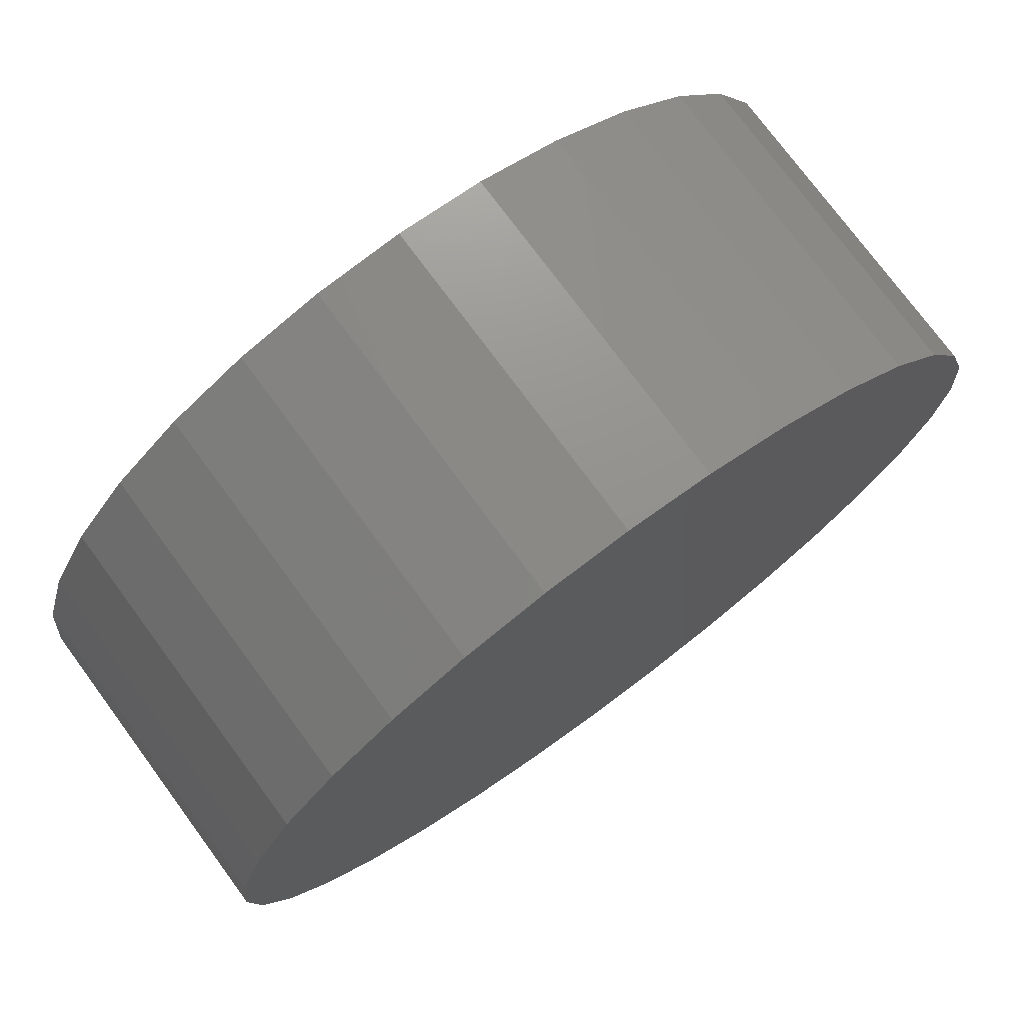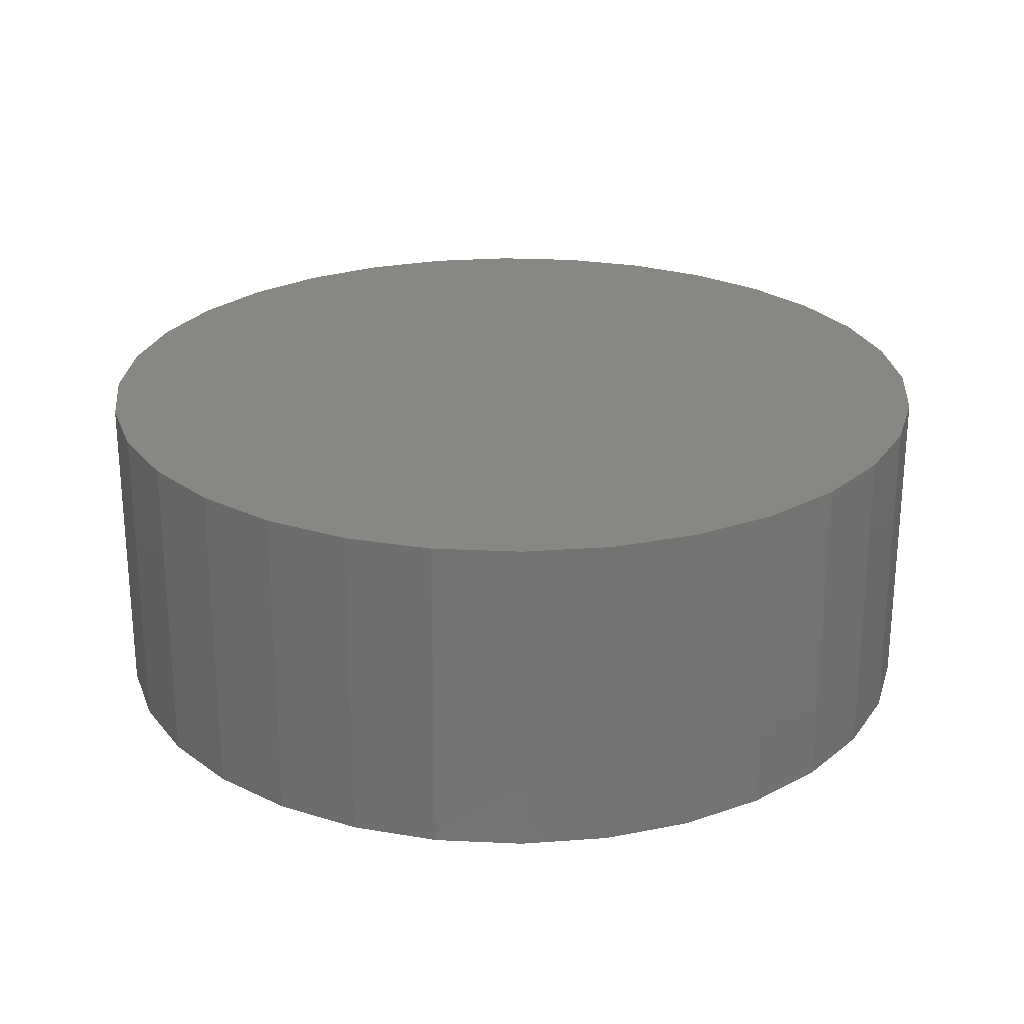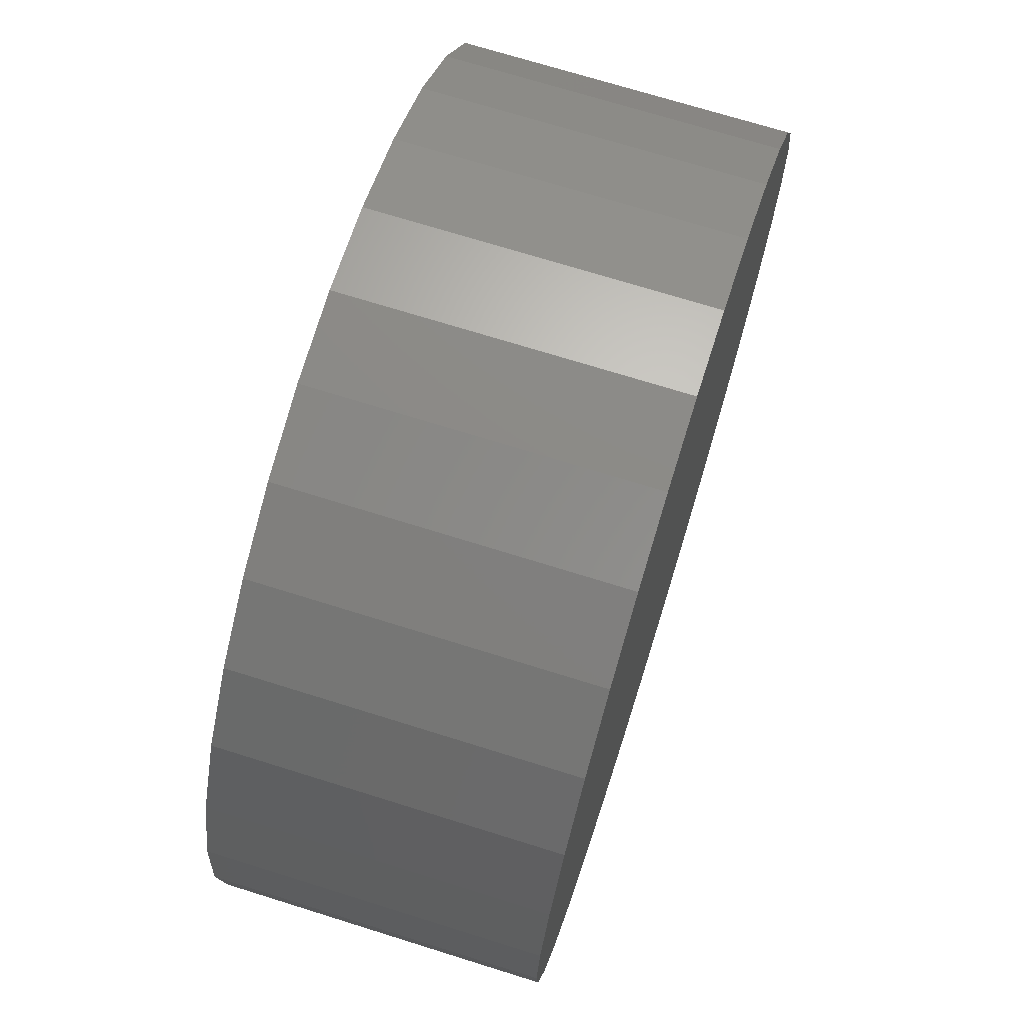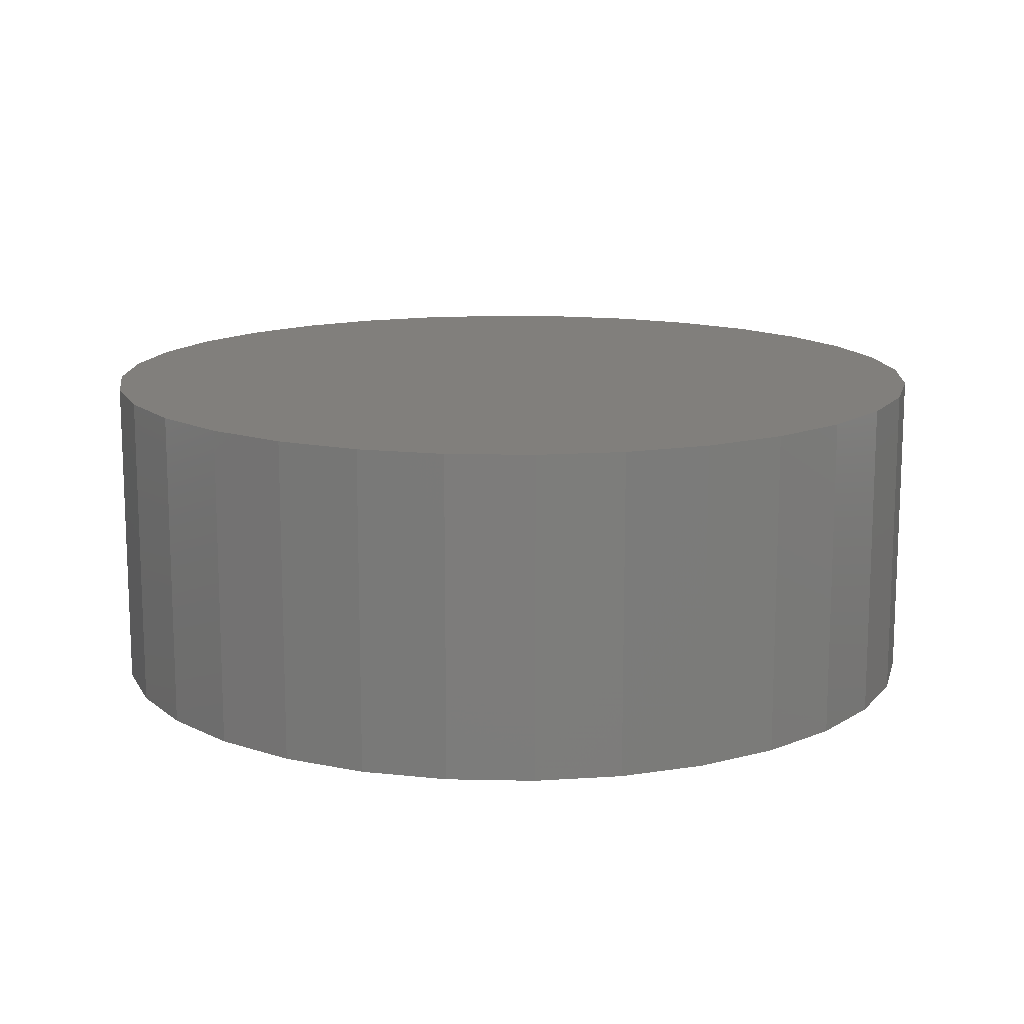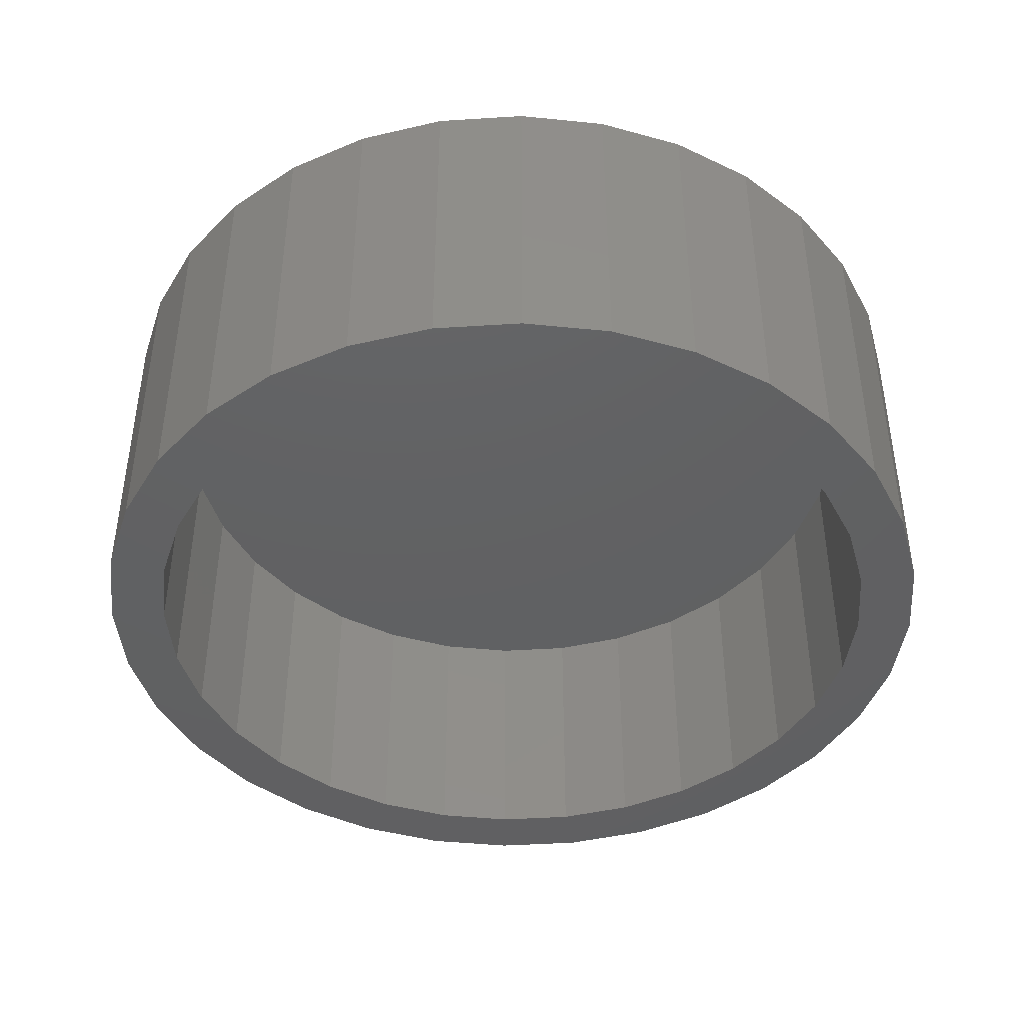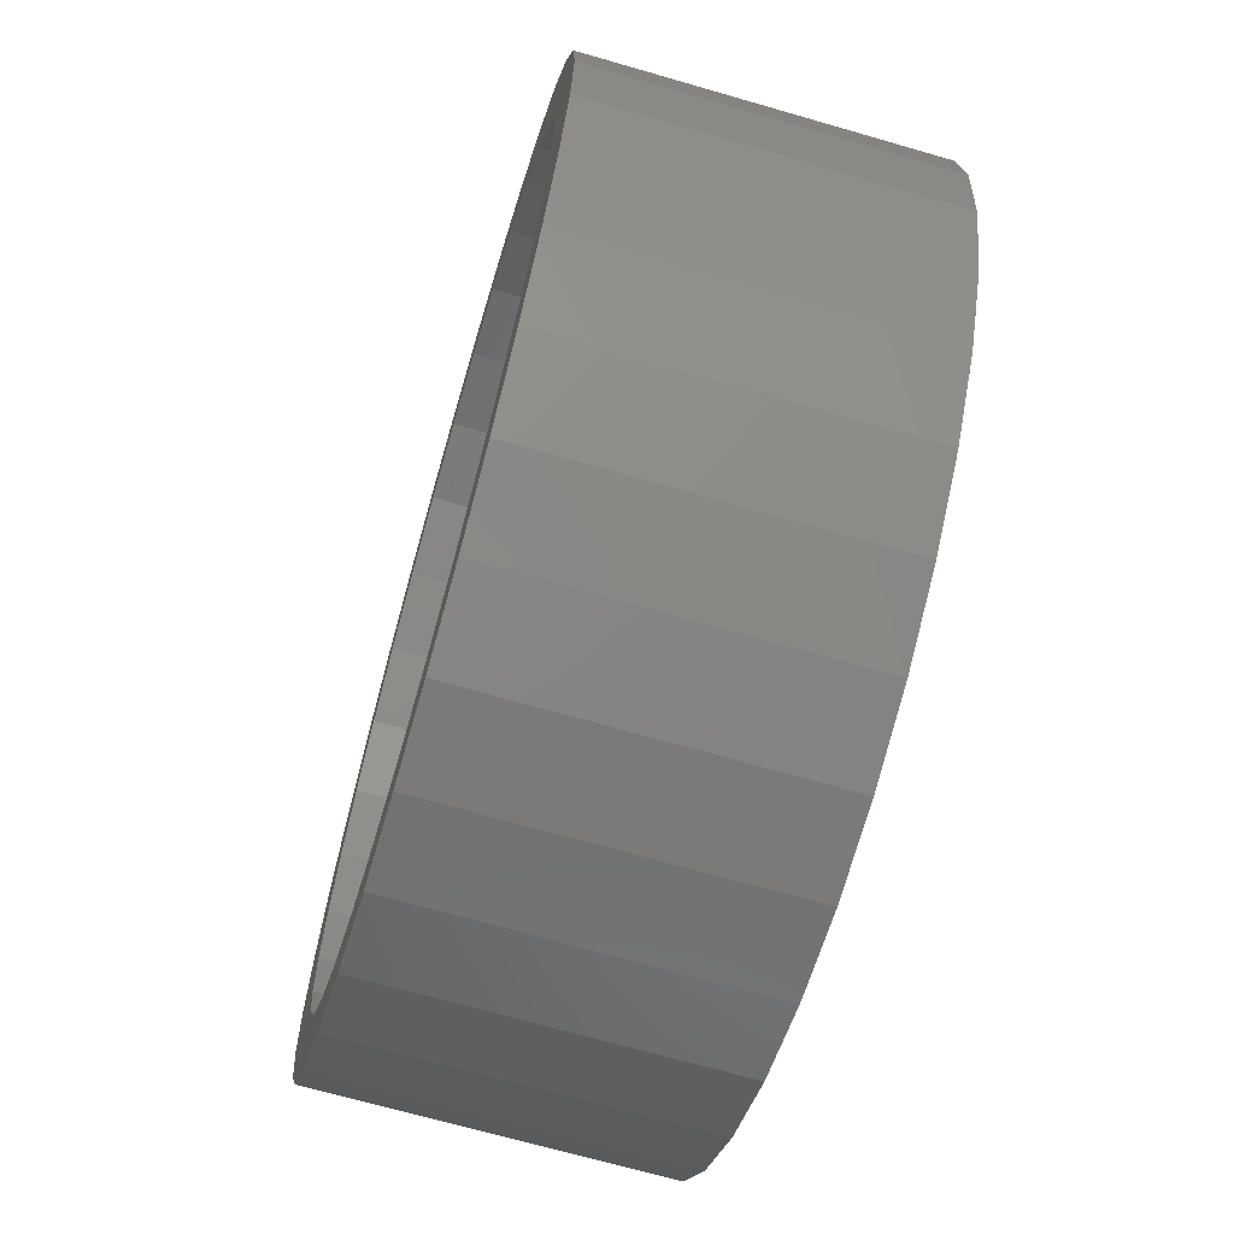
<metadata>
{"format":"stl","ext":"stl","renderer":"f3d","projection":"perspective","resolution":1024,"background":"white","views":[{"elev":75.4,"azim":-36.4,"up":"+Y"},{"elev":24.8,"azim":145.0,"up":"+Z"},{"elev":71.1,"azim":-72.6,"up":"+Y"},{"elev":13.7,"azim":-137.9,"up":"+Z"},{"elev":-42.8,"azim":-23.8,"up":"+Z"},{"elev":-68.2,"azim":-106.2,"up":"+Y"}]}
</metadata>
<code>
# stl→obj: 128 verts, 252 faces
v -0.4086 0.7139 0
v -0.1776 0.6817 0
v -0.2802 0.6716 0
v -0.513 0.6581 0
v -0.6631 0.3573 0
v -0.7353 0.3872 0
v -0.6146 0.4482 0
v -0.2954 -0.4358 0
v -0.4086 -0.4014 0
v -0.1776 -0.4474 0
v -0.07511 0.6716 0
v 0.05336 0.7139 0
v 0.05336 -0.4014 0
v -0.05987 -0.4358 0
v -0.05987 0.7483 0
v -0.1776 0.7599 0
v -0.2954 0.7483 0
v -0.3787 0.6417 0
v -0.4696 0.5932 0
v -0.6045 0.5831 0
v -0.5492 0.5278 0
v -0.6795 0.4916 0
v -0.5492 -0.2153 0
v -0.6795 -0.1791 0
v -0.6146 -0.1357 0
v -0.7353 -0.07474 0
v -0.6631 -0.04485 0
v -0.7697 0.03849 0
v -0.693 0.05373 0
v -0.7812 0.1562 0
v -0.7031 0.1562 0
v -0.7697 0.274 0
v -0.693 0.2588 0
v -0.4696 -0.2807 0
v -0.6045 -0.2706 0
v -0.3787 -0.3292 0
v -0.513 -0.3456 0
v -0.2802 -0.3591 0
v 0.1577 -0.3456 0
v -0.07511 -0.3591 0
v -0.1776 -0.3692 0
v 0.3079 0.3573 0
v 0.2593 0.4482 0
v 0.38 0.3872 0
v 0.1939 0.5278 0
v 0.3243 0.4916 0
v 0.1143 0.5932 0
v 0.2492 0.5831 0
v 0.02347 0.6417 0
v 0.1577 0.6581 0
v 0.1939 -0.2153 0
v 0.2593 -0.1357 0
v 0.3243 -0.1791 0
v 0.3079 -0.04485 0
v 0.38 -0.07474 0
v 0.3378 0.05373 0
v 0.4144 0.03849 0
v 0.3479 0.1562 0
v 0.426 0.1562 0
v 0.3378 0.2588 0
v 0.4144 0.274 0
v 0.02347 -0.3292 0
v 0.1143 -0.2807 0
v 0.2492 -0.2706 0
v -0.07511 -0.3591 0.3672
v 0.02347 -0.3292 0.3672
v 0.1143 -0.2807 0.3672
v 0.1939 -0.2153 0.3672
v 0.2593 -0.1357 0.3672
v 0.3079 -0.04485 0.3672
v 0.3378 0.05373 0.3672
v 0.3479 0.1562 0.3672
v -0.1776 -0.3692 0.3672
v -0.2802 -0.3591 0.3672
v -0.3787 -0.3292 0.3672
v -0.4696 -0.2807 0.3672
v -0.5492 -0.2153 0.3672
v -0.6146 -0.1357 0.3672
v -0.6631 -0.04485 0.3672
v -0.693 0.05373 0.3672
v -0.7031 0.1562 0.3672
v -0.2802 0.6716 0.3672
v -0.3787 0.6417 0.3672
v -0.4696 0.5932 0.3672
v -0.5492 0.5278 0.3672
v -0.6146 0.4482 0.3672
v -0.6631 0.3573 0.3672
v -0.693 0.2588 0.3672
v -0.1776 0.6817 0.3672
v -0.07511 0.6716 0.3672
v 0.02347 0.6417 0.3672
v 0.1143 0.5932 0.3672
v 0.1939 0.5278 0.3672
v 0.2593 0.4482 0.3672
v 0.3079 0.3573 0.3672
v 0.3378 0.2588 0.3672
v 0.426 0.1562 0.4453
v 0.4144 0.03849 0.4453
v 0.38 -0.07474 0.4453
v 0.3243 -0.1791 0.4453
v 0.2492 -0.2706 0.4453
v 0.1577 -0.3456 0.4453
v 0.05336 -0.4014 0.4453
v -0.05987 -0.4358 0.4453
v -0.1776 -0.4474 0.4453
v -0.2954 -0.4358 0.4453
v -0.4086 -0.4014 0.4453
v -0.513 -0.3456 0.4453
v -0.6045 -0.2706 0.4453
v -0.6795 -0.1791 0.4453
v -0.7353 -0.07474 0.4453
v -0.7697 0.03849 0.4453
v -0.7812 0.1562 0.4453
v -0.7697 0.274 0.4453
v -0.7353 0.3872 0.4453
v -0.6795 0.4916 0.4453
v -0.6045 0.5831 0.4453
v -0.513 0.6581 0.4453
v -0.4086 0.7139 0.4453
v -0.2954 0.7483 0.4453
v -0.1776 0.7599 0.4453
v -0.05987 0.7483 0.4453
v 0.05336 0.7139 0.4453
v 0.1577 0.6581 0.4453
v 0.2492 0.5831 0.4453
v 0.3243 0.4916 0.4453
v 0.38 0.3872 0.4453
v 0.4144 0.274 0.4453
f 1 2 3
f 3 4 1
f 5 6 7
f 8 9 10
f 11 2 12
f 13 14 10
f 12 2 15
f 15 2 16
f 2 1 16
f 16 1 17
f 3 18 4
f 4 18 19
f 4 19 20
f 20 19 21
f 20 21 22
f 22 21 7
f 22 7 6
f 23 24 25
f 25 24 26
f 25 26 27
f 27 26 28
f 27 28 29
f 29 28 30
f 29 30 31
f 31 30 32
f 31 32 33
f 33 32 6
f 33 6 5
f 34 24 23
f 24 34 35
f 35 34 36
f 35 36 37
f 37 36 38
f 37 38 9
f 39 13 40
f 40 13 10
f 40 10 41
f 41 10 9
f 41 9 38
f 42 43 44
f 44 43 45
f 44 45 46
f 46 45 47
f 46 47 48
f 48 47 49
f 48 49 50
f 50 49 11
f 50 11 12
f 51 52 53
f 53 52 54
f 53 54 55
f 55 54 56
f 55 56 57
f 57 56 58
f 57 58 59
f 59 58 60
f 59 60 61
f 61 60 42
f 61 42 44
f 40 62 39
f 39 62 63
f 39 63 64
f 64 63 51
f 64 51 53
f 41 65 40
f 40 65 66
f 40 66 62
f 62 66 67
f 62 67 63
f 63 67 68
f 63 68 51
f 51 68 69
f 51 69 52
f 52 69 70
f 52 70 54
f 54 70 71
f 54 71 56
f 56 71 72
f 56 72 58
f 65 41 73
f 73 41 38
f 73 38 74
f 74 38 36
f 74 36 75
f 75 36 34
f 75 34 76
f 76 34 23
f 76 23 77
f 77 23 25
f 77 25 78
f 78 25 27
f 78 27 79
f 79 27 29
f 79 29 80
f 80 29 31
f 80 31 81
f 2 82 3
f 3 82 83
f 3 83 18
f 18 83 84
f 18 84 19
f 19 84 85
f 19 85 21
f 21 85 86
f 21 86 7
f 7 86 87
f 7 87 5
f 5 87 88
f 5 88 33
f 33 88 81
f 33 81 31
f 82 2 89
f 89 2 11
f 89 11 90
f 90 11 49
f 90 49 91
f 91 49 47
f 91 47 92
f 92 47 45
f 92 45 93
f 93 45 43
f 93 43 94
f 94 43 42
f 94 42 95
f 95 42 60
f 95 60 96
f 96 60 58
f 96 58 72
f 59 97 57
f 57 97 98
f 57 98 55
f 55 98 99
f 55 99 53
f 53 99 100
f 53 100 64
f 64 100 101
f 64 101 39
f 39 101 102
f 39 102 13
f 13 102 103
f 13 103 14
f 14 103 104
f 14 104 10
f 10 104 105
f 10 105 8
f 8 105 106
f 8 106 9
f 9 106 107
f 9 107 37
f 37 107 108
f 37 108 35
f 35 108 109
f 35 109 24
f 24 109 110
f 24 110 26
f 26 110 111
f 26 111 28
f 28 111 112
f 28 112 30
f 30 112 113
f 30 113 32
f 32 113 114
f 32 114 6
f 6 114 115
f 6 115 22
f 22 115 116
f 22 116 20
f 20 116 117
f 20 117 4
f 4 117 118
f 4 118 1
f 1 118 119
f 1 119 17
f 17 119 120
f 17 120 16
f 16 120 121
f 16 121 15
f 15 121 122
f 15 122 12
f 12 122 123
f 12 123 50
f 50 123 124
f 50 124 48
f 48 124 125
f 48 125 46
f 46 125 126
f 46 126 44
f 44 126 127
f 44 127 61
f 61 127 128
f 61 128 59
f 59 128 97
f 120 122 121
f 122 120 123
f 123 120 119
f 123 119 124
f 124 119 118
f 124 118 125
f 125 118 117
f 125 117 126
f 126 117 116
f 126 116 127
f 127 116 115
f 127 115 128
f 128 115 114
f 128 114 97
f 97 114 113
f 97 113 98
f 98 113 112
f 98 112 99
f 99 112 111
f 99 111 100
f 100 111 110
f 100 110 101
f 101 110 109
f 101 109 102
f 102 109 108
f 102 108 103
f 103 108 107
f 103 107 104
f 104 107 106
f 104 106 105
f 89 90 82
f 73 74 65
f 65 74 75
f 65 75 66
f 66 75 76
f 66 76 67
f 67 76 77
f 67 77 68
f 68 77 78
f 68 78 69
f 69 78 79
f 69 79 70
f 70 79 80
f 70 80 71
f 71 80 81
f 71 81 72
f 72 81 88
f 72 88 96
f 96 88 87
f 96 87 95
f 95 87 86
f 95 86 94
f 94 86 85
f 94 85 93
f 93 85 84
f 93 84 92
f 92 84 83
f 92 83 91
f 91 83 82
f 91 82 90

</code>
